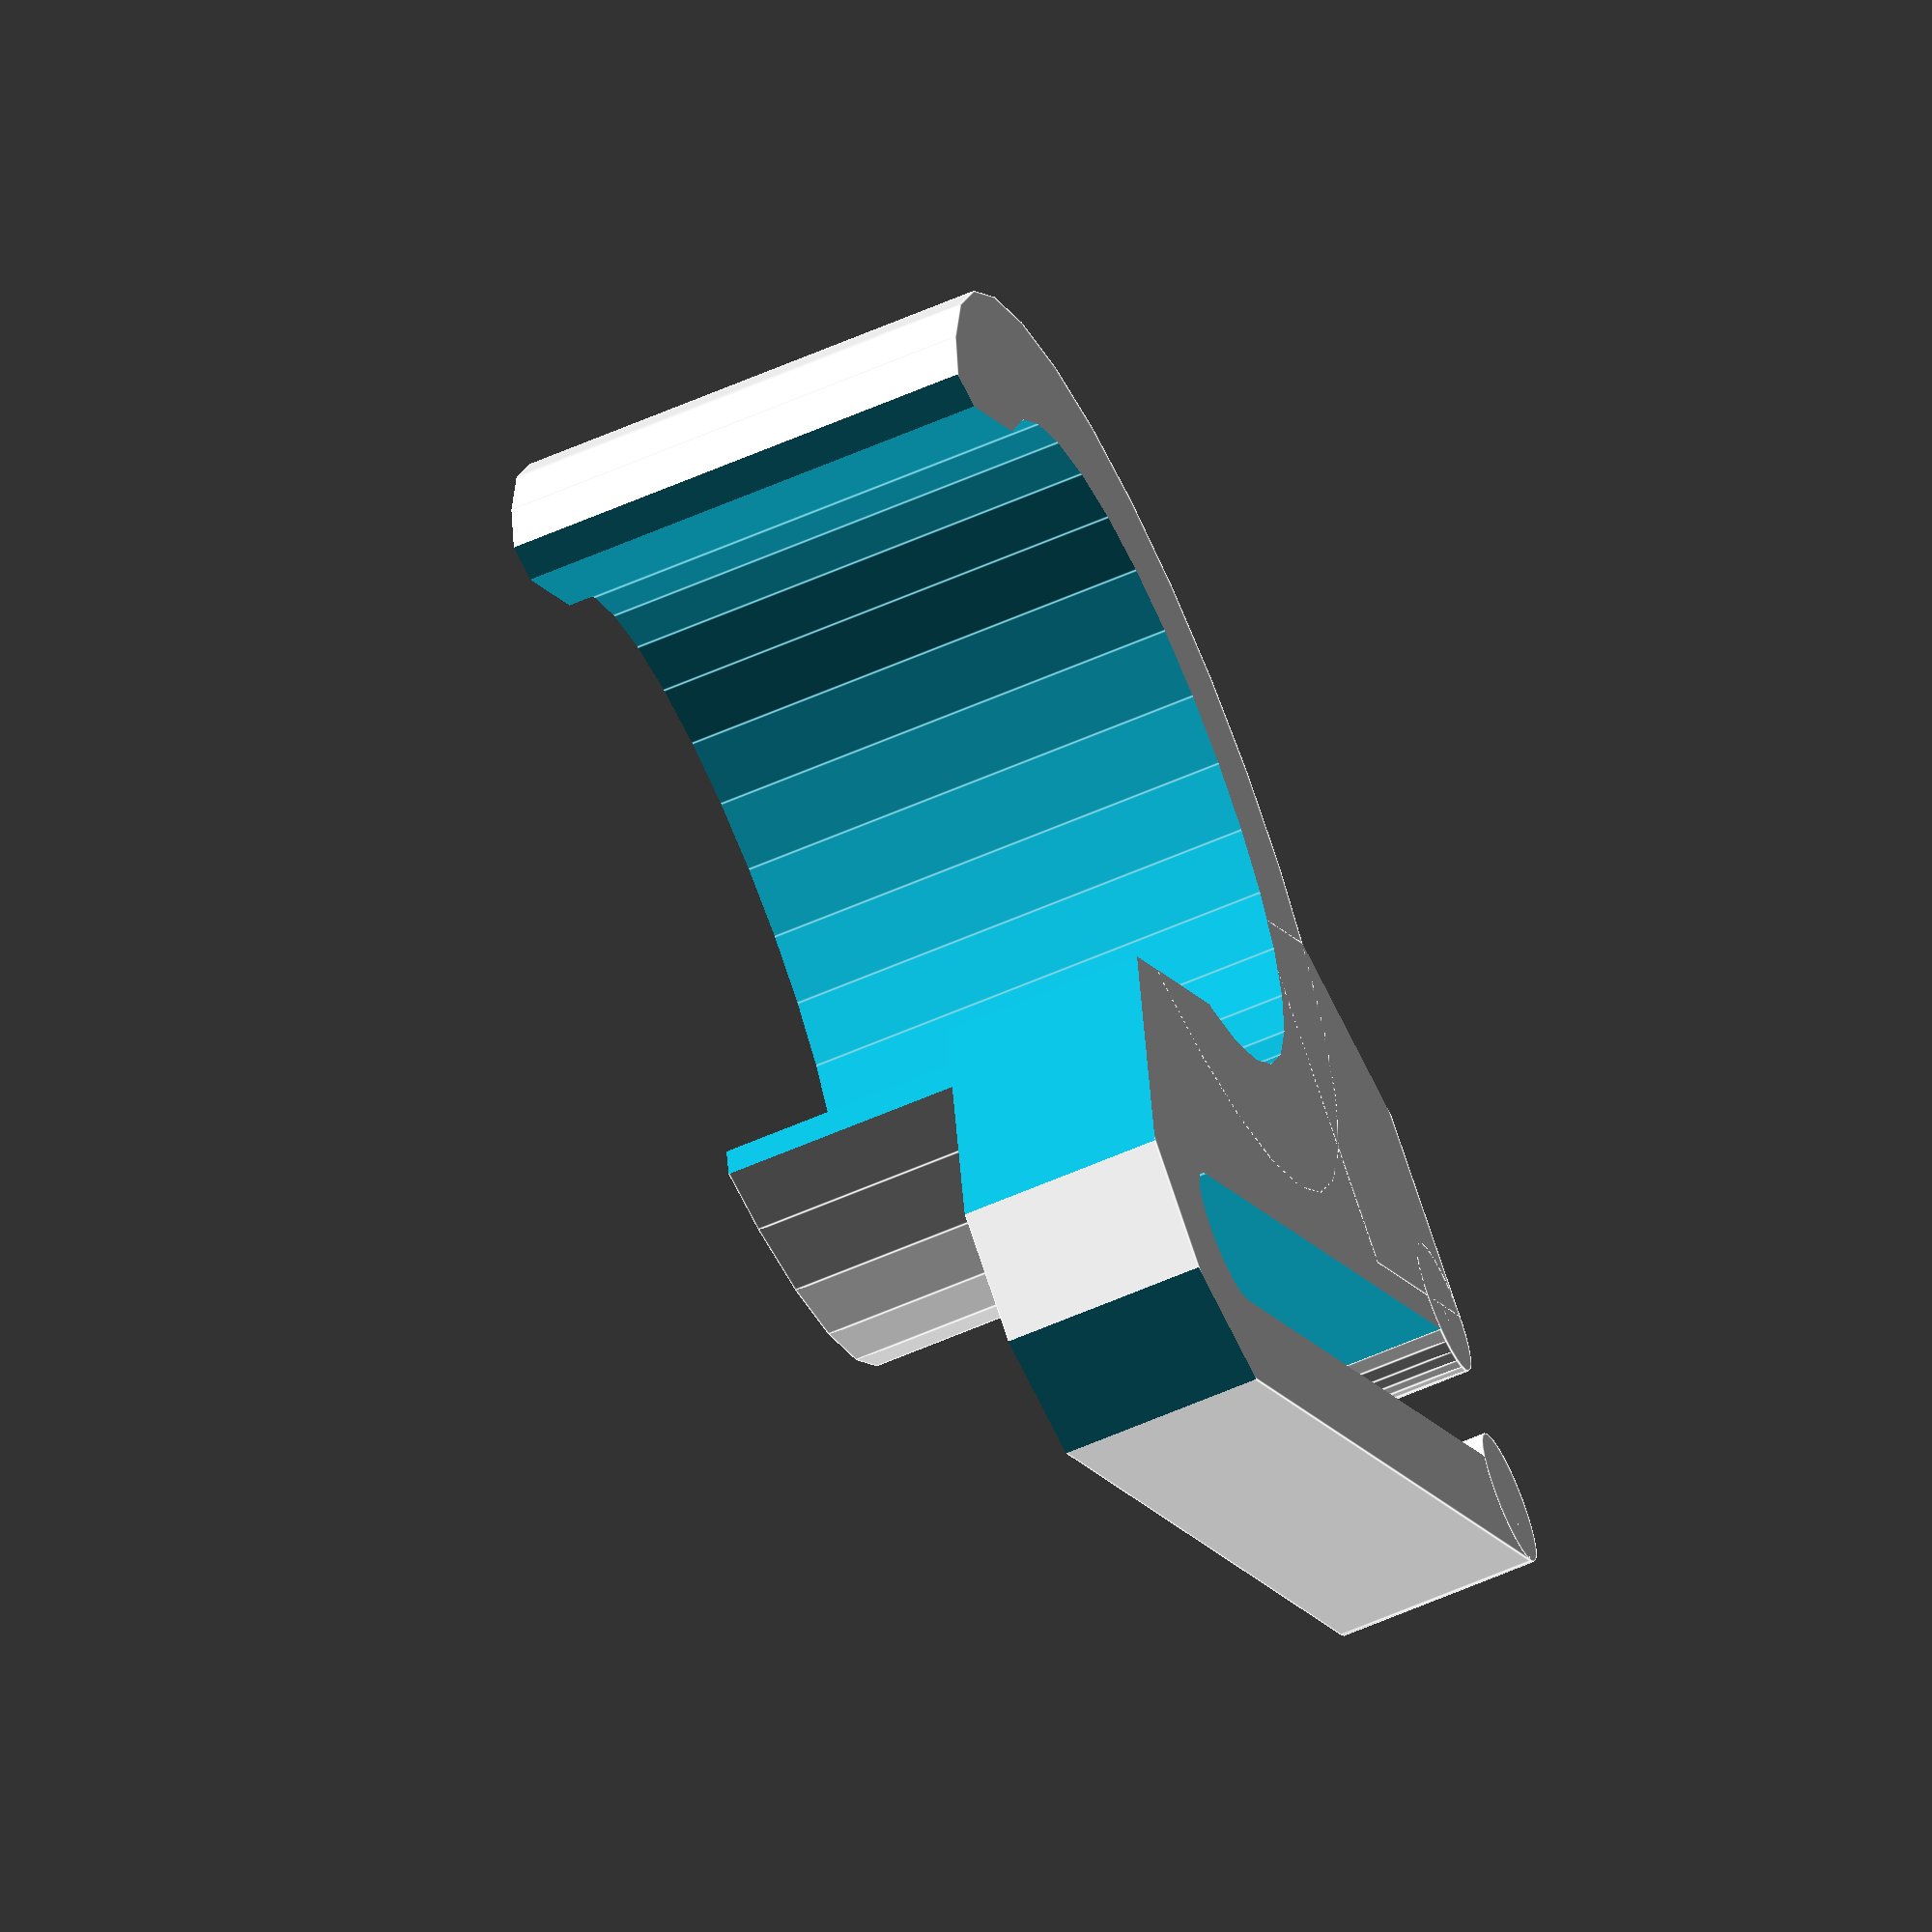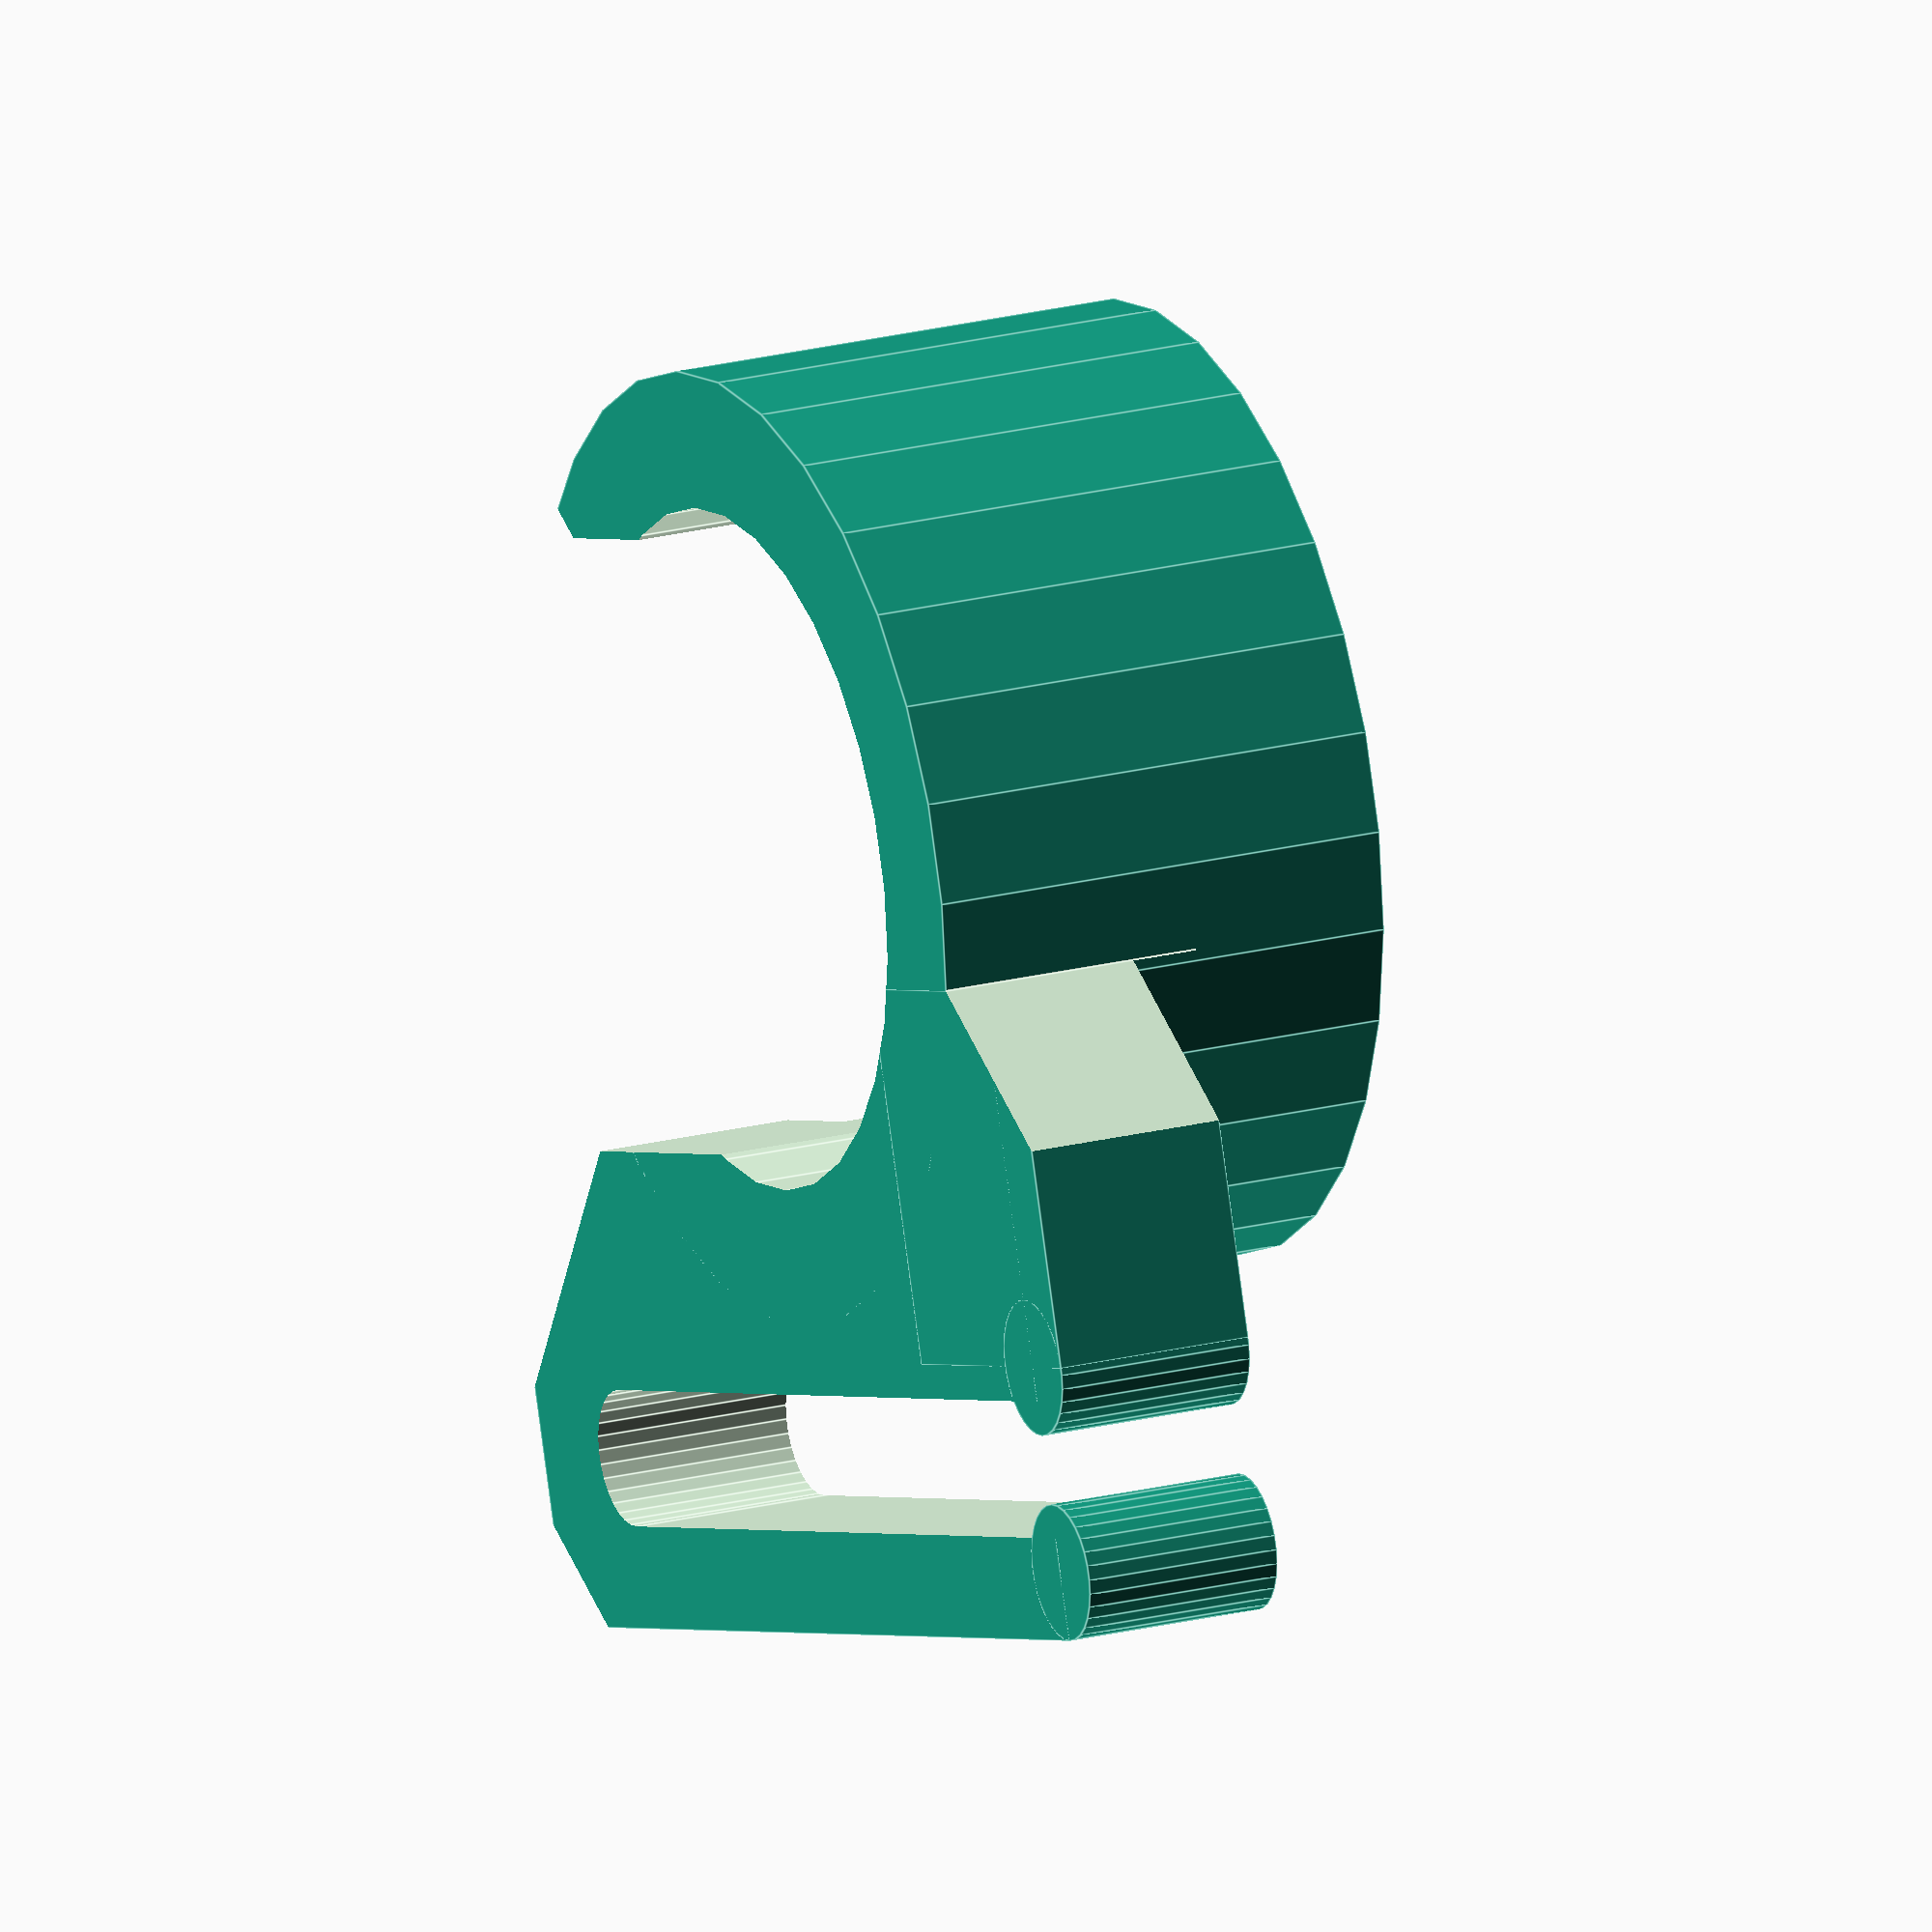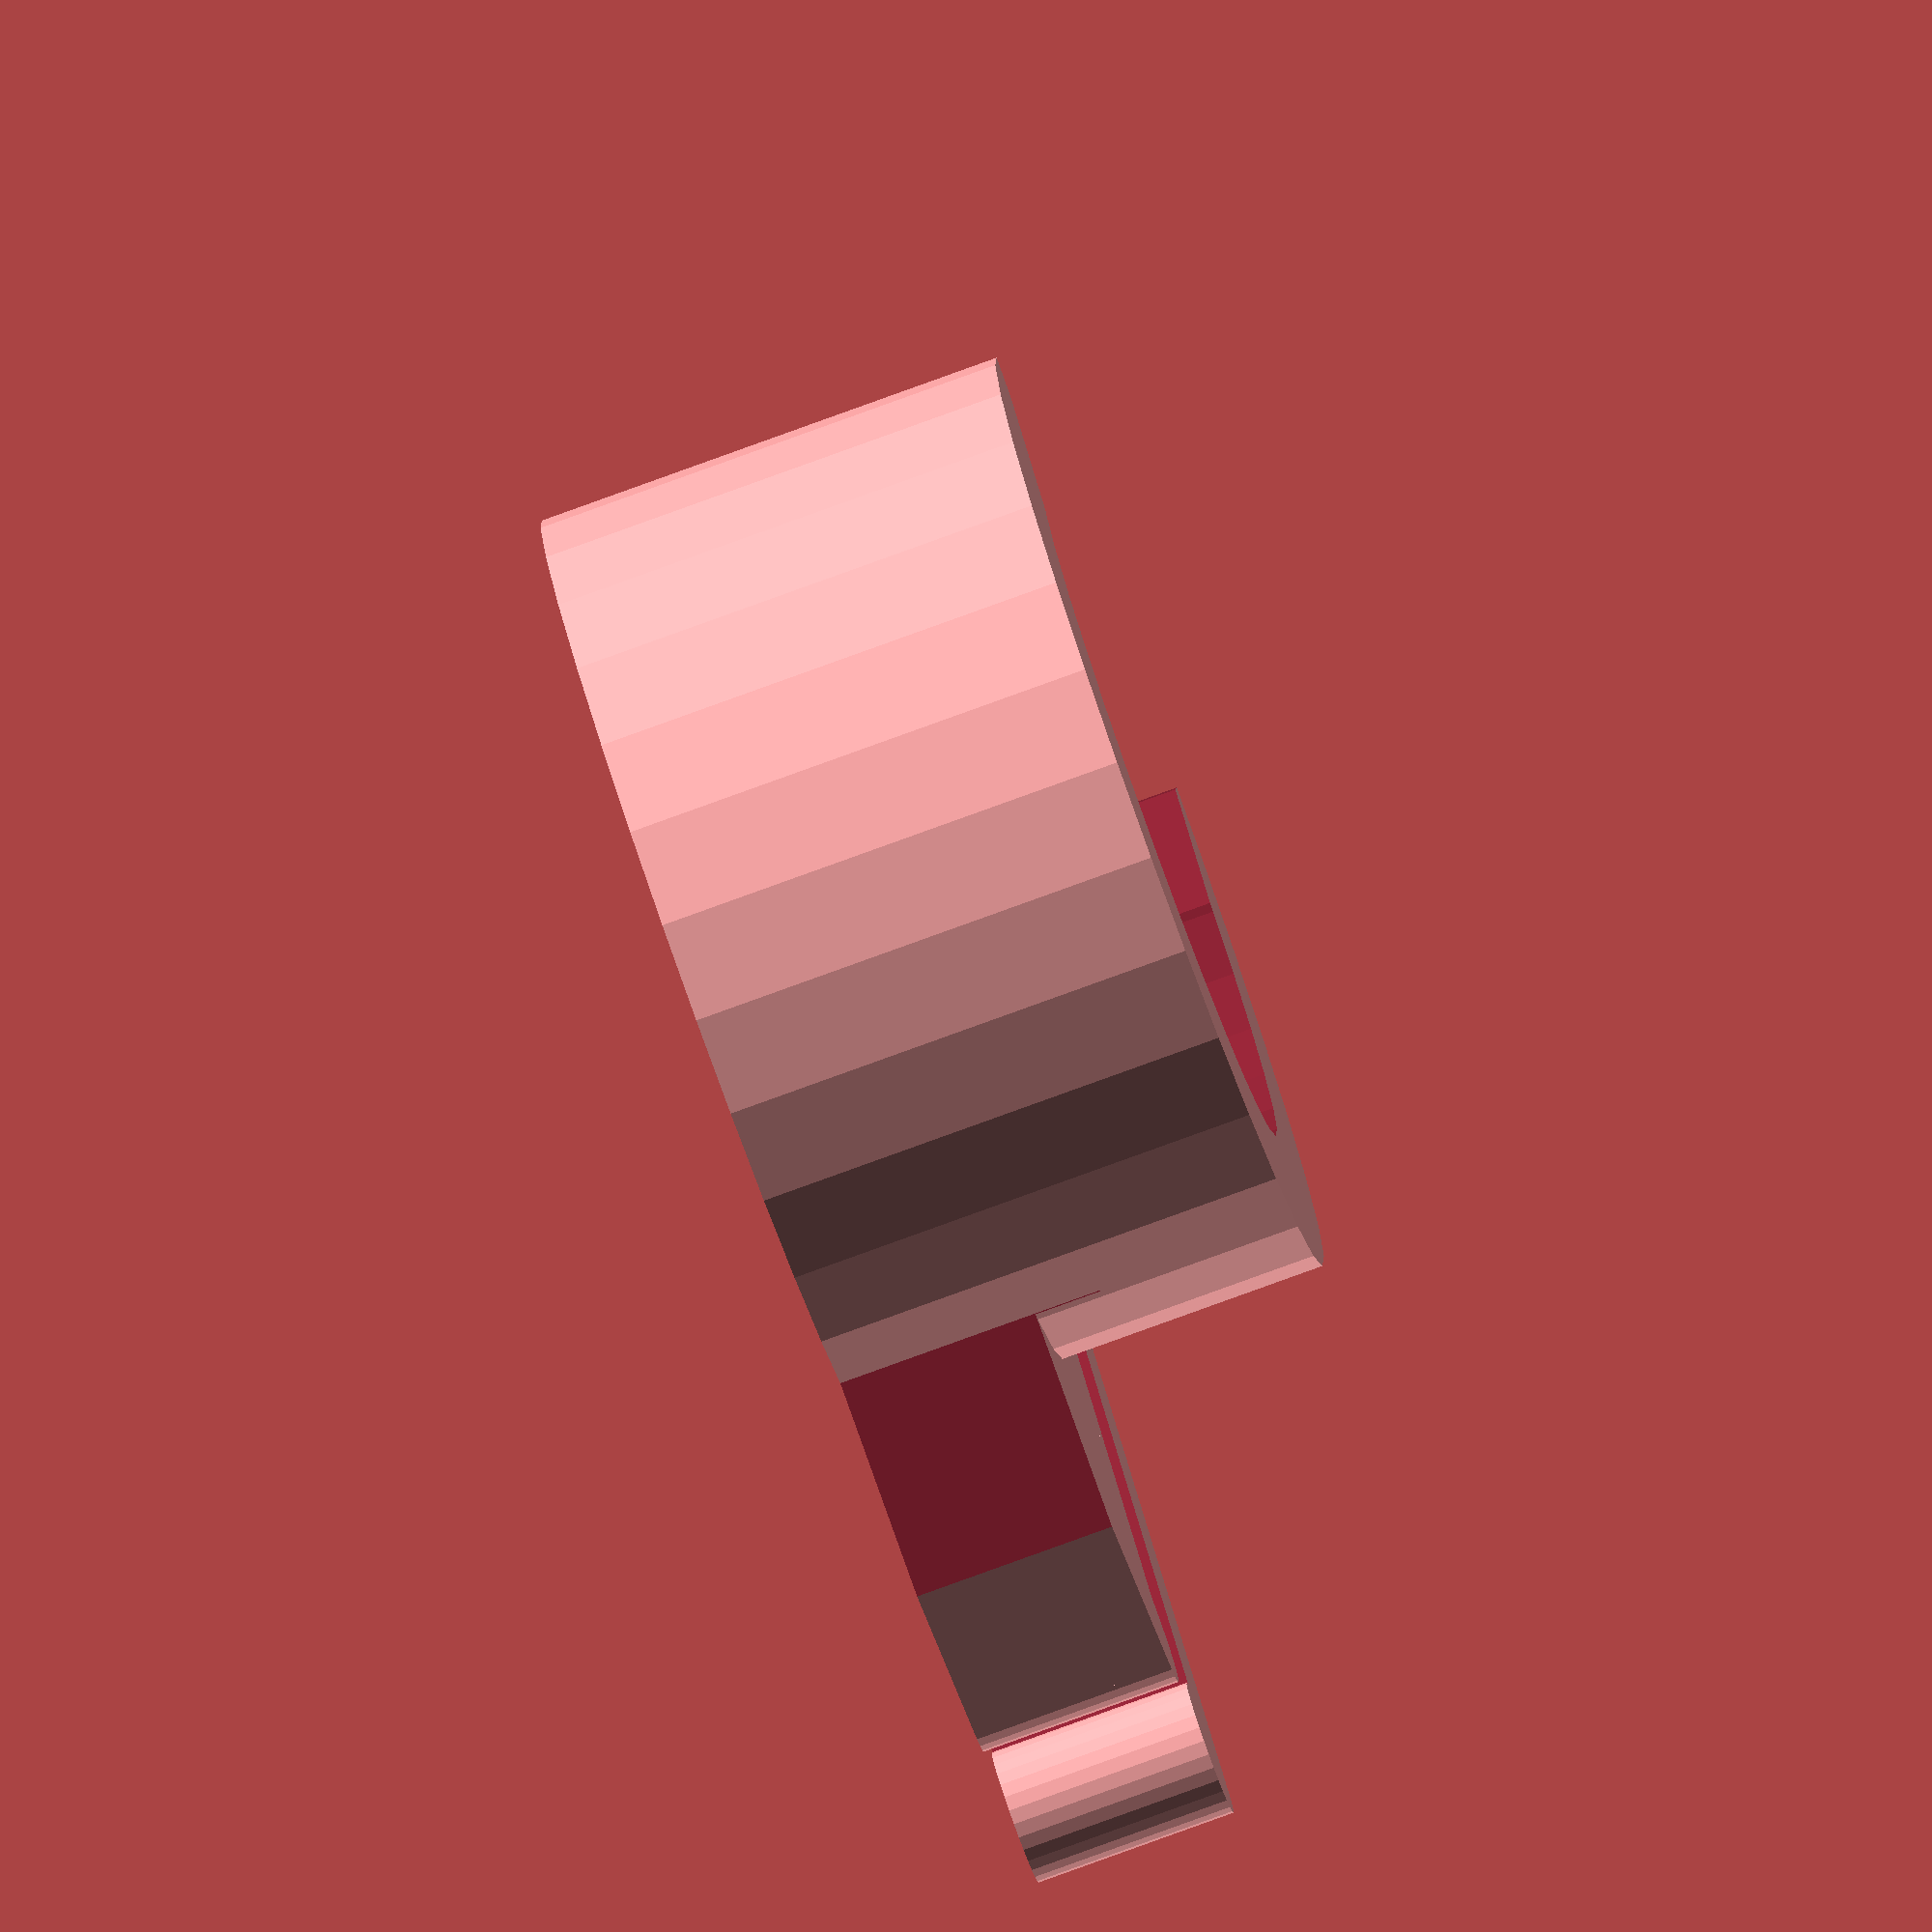
<openscad>
// PRUSA iteration3
// LCD cable clip
// GNU GPL v3
// Josef Průša <iam@josefprusa.cz> and contributors
// http://www.reprap.org/wiki/Prusa_Mendel
// http://prusamendel.org

// body
difference(){
    union(){
    cylinder(r=7,h = 7, $fn=30);
    translate([2,-8,0]) cube([9.5,18,3]);
    translate([2,-9,0]) cube([5.5,5,3]);
    }

// rod cutout    
translate([0,0,-1]) cylinder(r=5,h = 10, $fn=30);
translate([-4.5,0,-5]) cube([9,15,15]);

// LCD cable cut
translate([8,-12,-1]) cube([2,19,5]);
translate([9,7,-1]) cylinder(r=1,h = 5, $fn=30);
    
    //corners
    translate([2,-13.75,-1]) rotate([0,0,45]) cube([5,5,5]);    
    translate([4,6,-1]) rotate([0,0,45]) cube([10,10,5]);    
    translate([14,6,-1]) rotate([0,0,45]) cube([10,10,5]);    
    translate([-3,3,-1]) rotate([0,0,45]) cube([5,5,10]);    
    translate([3,3,3]) rotate([0,0,45]) cube([5,5,10]);    
}

// LCD cable cut ends
translate([7.5,-8,0]) cylinder(r=1,h = 3, $fn=30);
translate([10.5,-8,0]) cylinder(r=1,h = 3, $fn=30);
</openscad>
<views>
elev=64.4 azim=142.6 roll=113.4 proj=o view=edges
elev=339.3 azim=108.2 roll=244.8 proj=o view=edges
elev=81.6 azim=321.0 roll=289.9 proj=o view=solid
</views>
